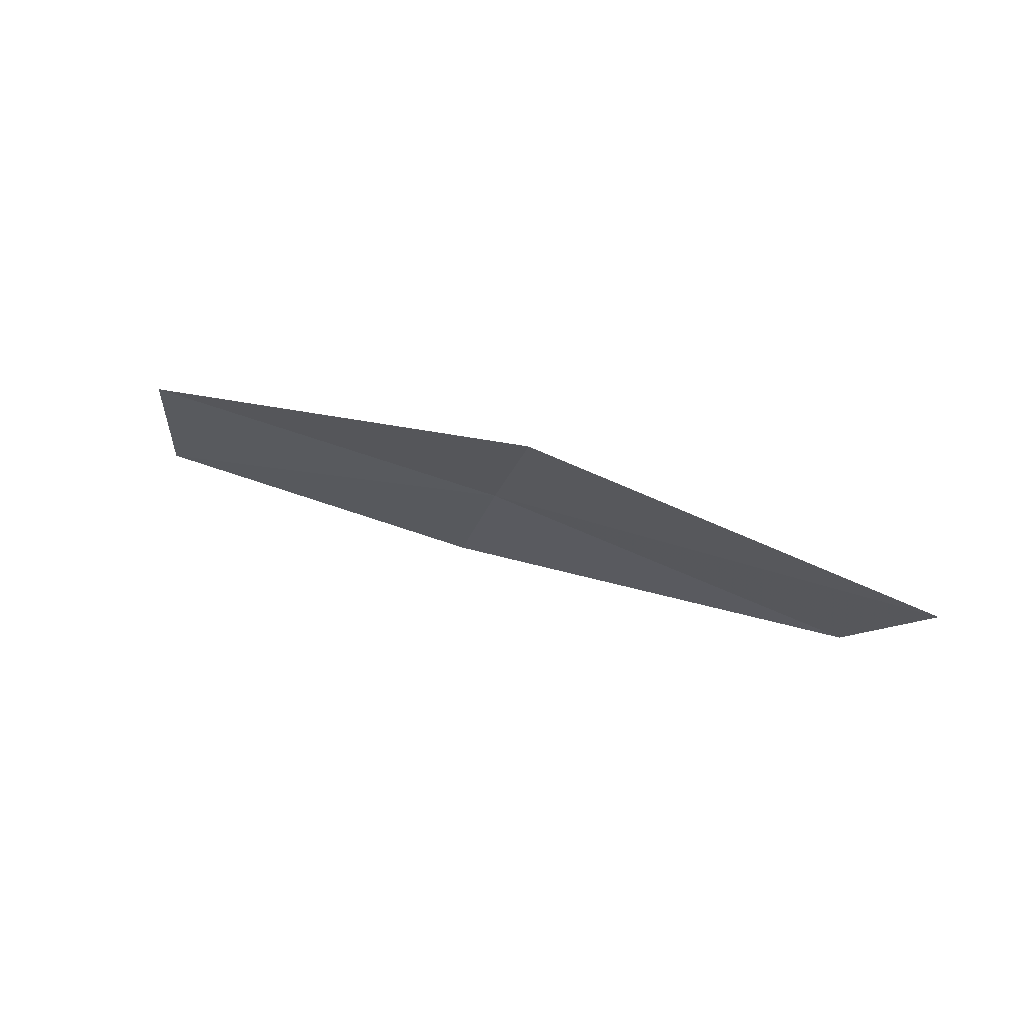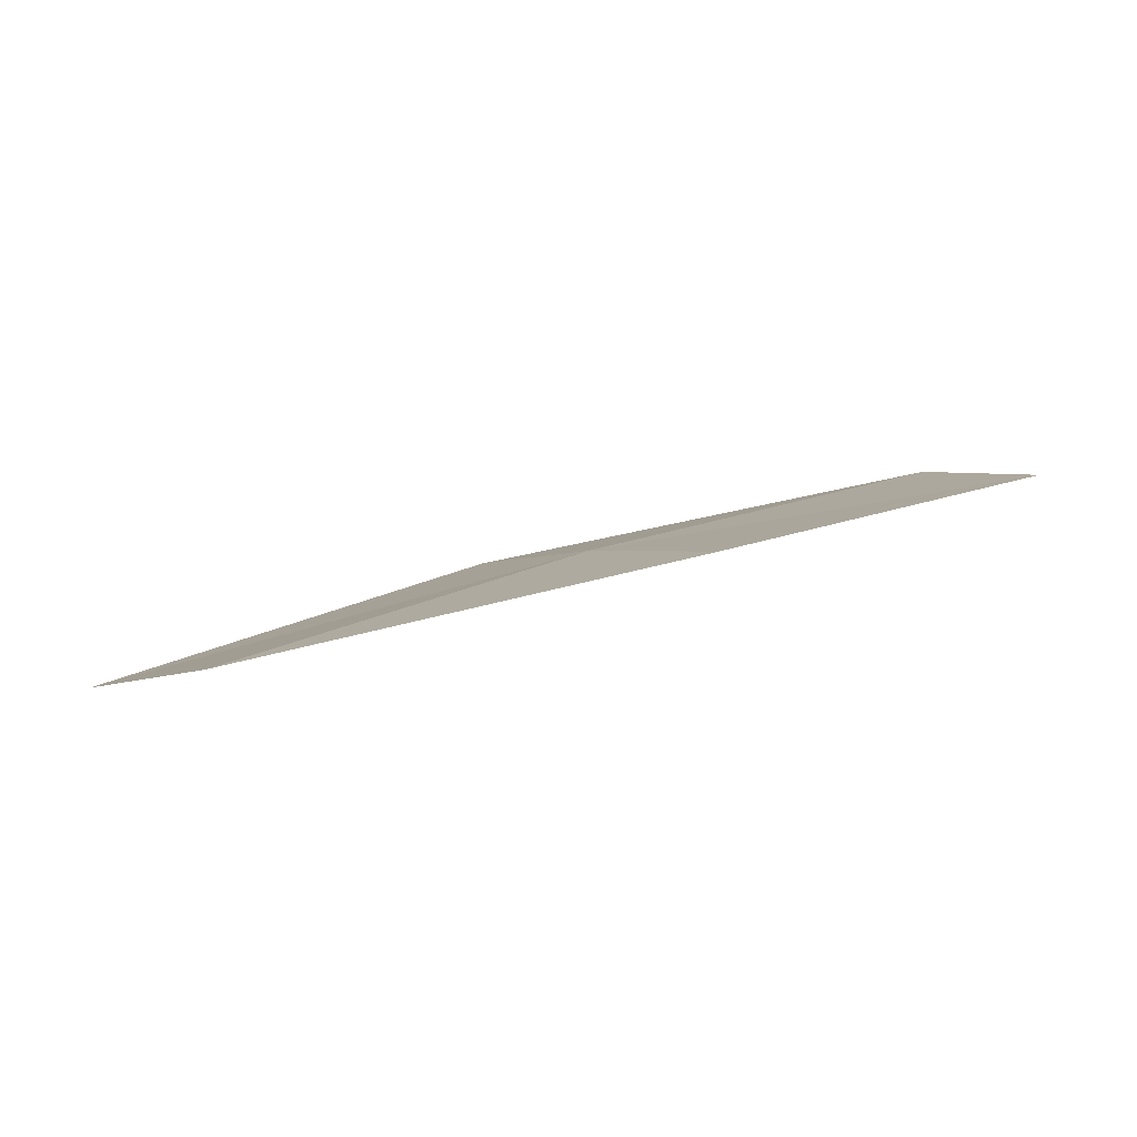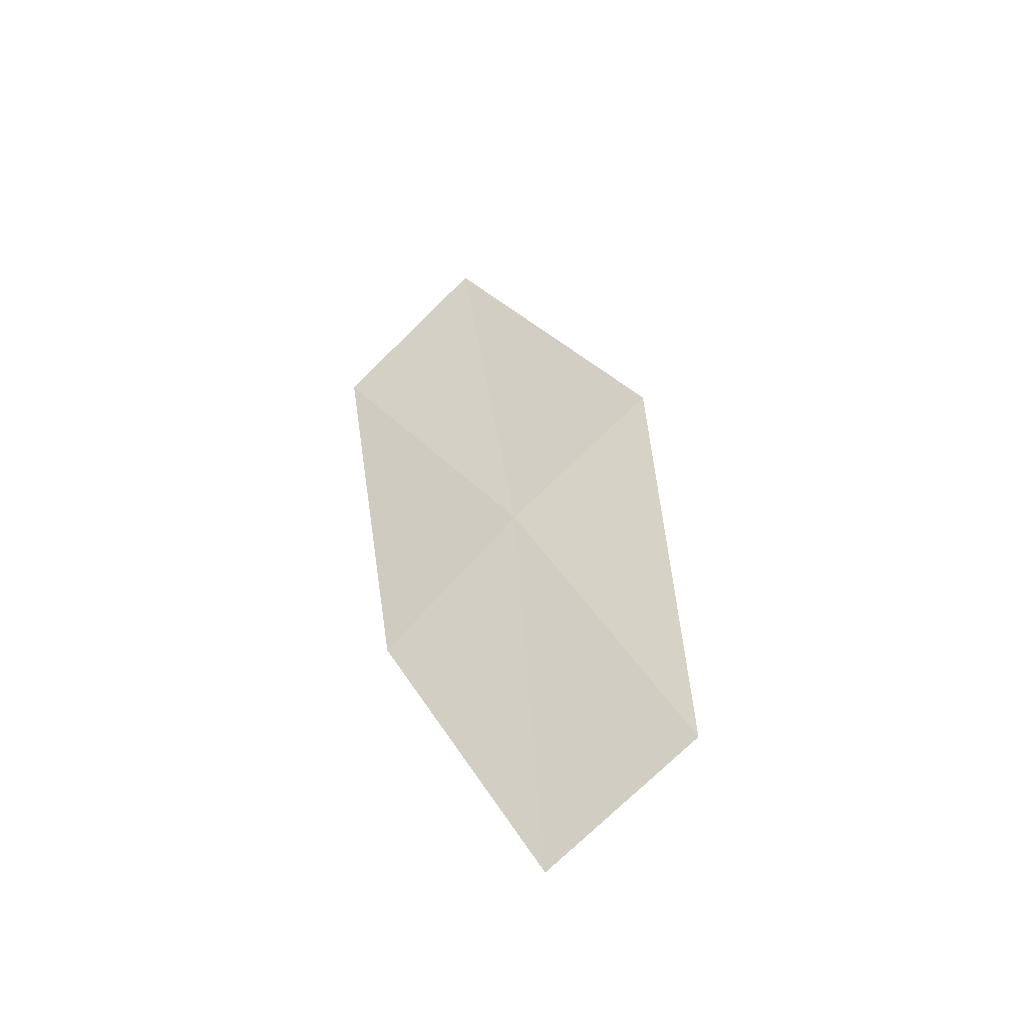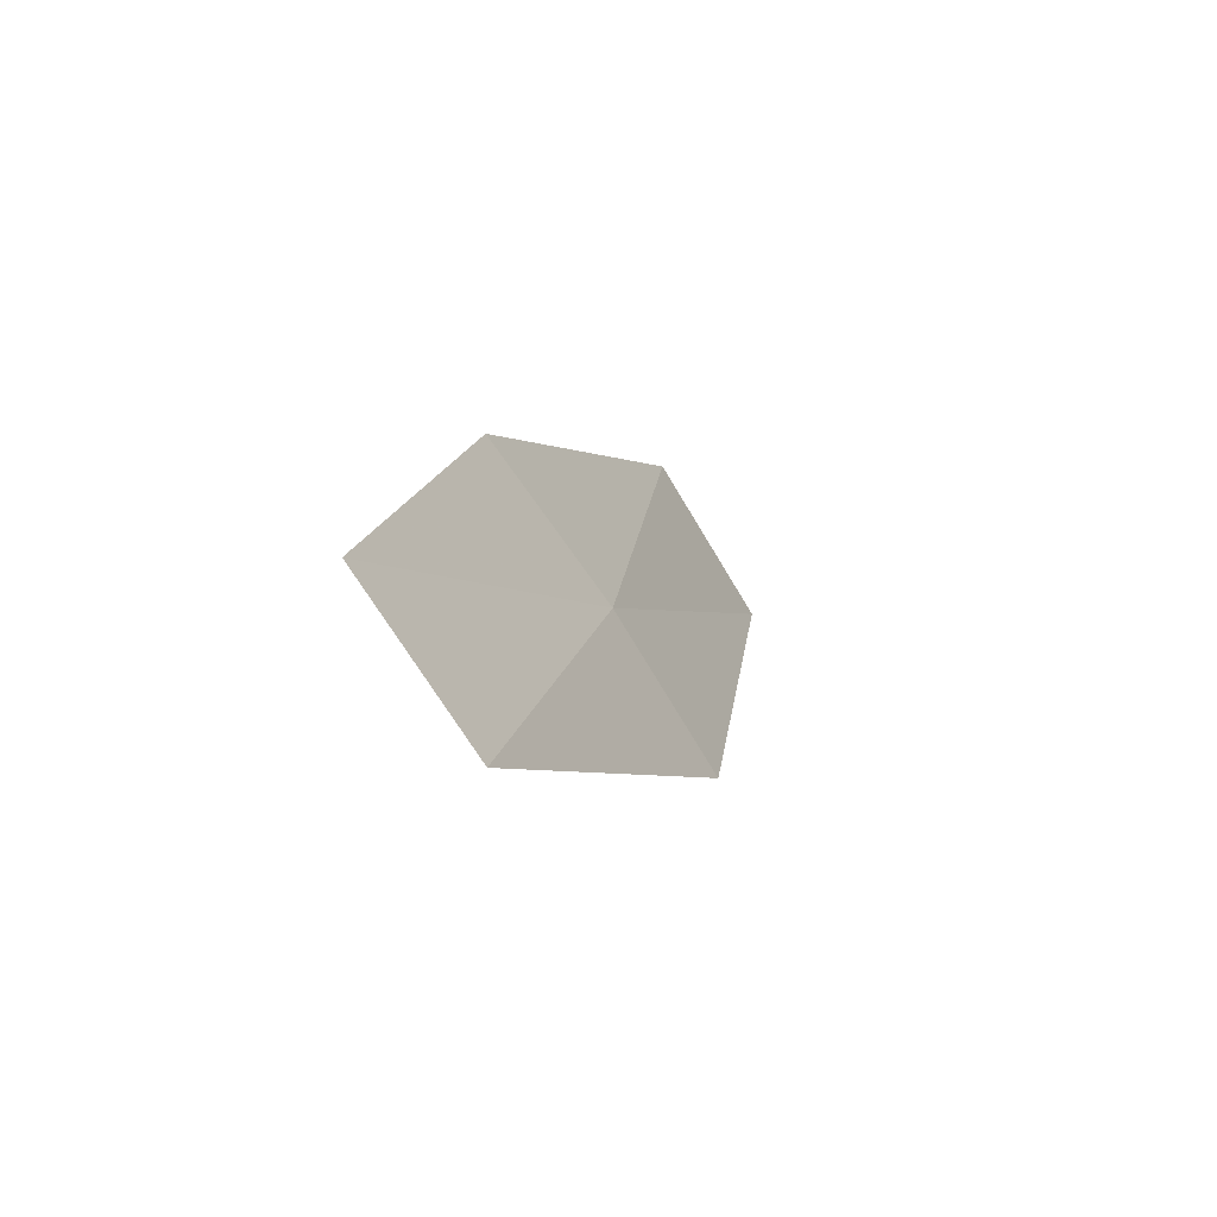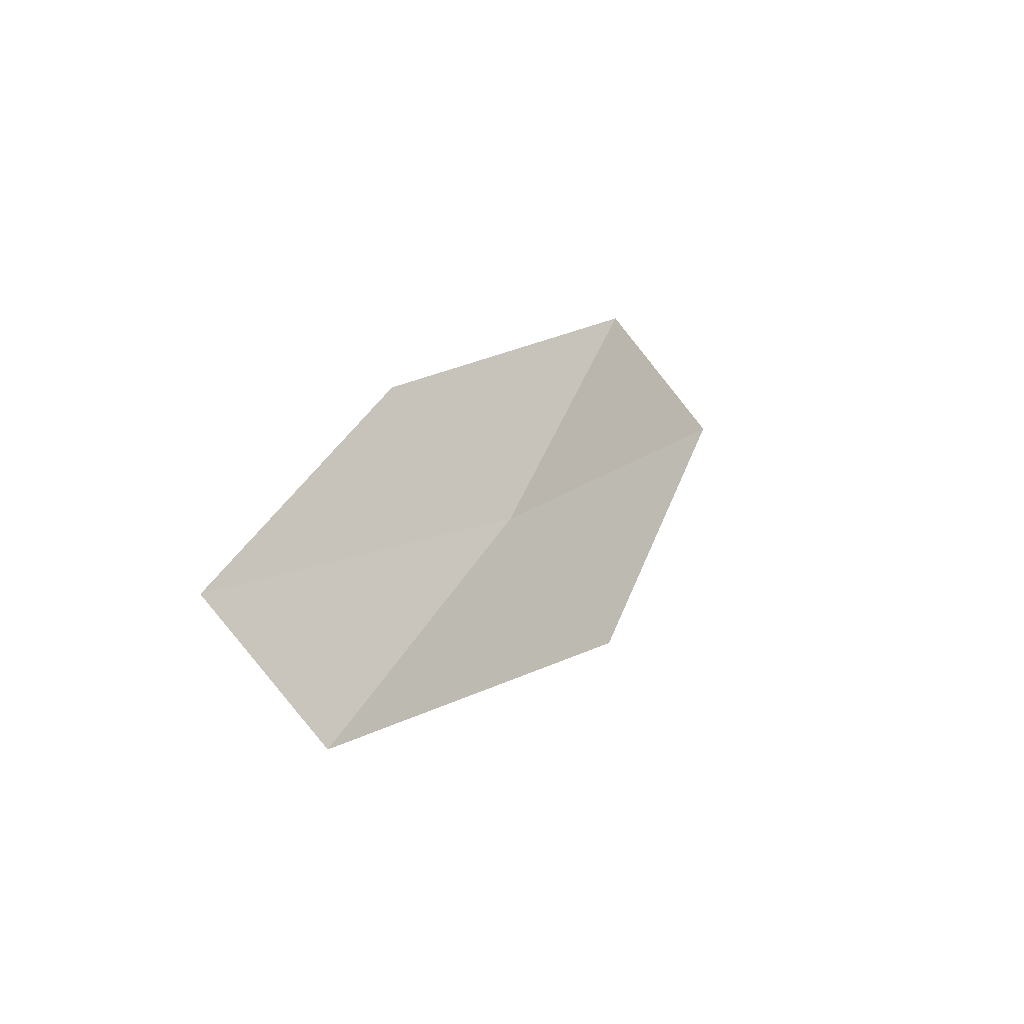
<metadata>
{"format":"obj","ext":"obj","renderer":"f3d","projection":"perspective","resolution":1024,"background":"white","views":[{"elev":-0.4,"azim":24.5,"up":"+Z"},{"elev":70.7,"azim":178.0,"up":"+Y"},{"elev":53.0,"azim":-97.5,"up":"+Z"},{"elev":-0.8,"azim":-57.4,"up":"+Y"},{"elev":15.5,"azim":-45.6,"up":"+Y"}]}
</metadata>
<code>
v 2.594 -0.9279 26.54
v 2.805 -1.229 26.63
v 1.909 -1.16 26.77
v 3.516 -0.928 26.31
v 3.251 -0.6275 26.25
v 1.75 -0.8699 26.64
v 2.378 -0.6396 26.43
f 1 3 2
f 1 2 4
f 1 4 5
f 1 6 3
f 1 7 6
f 1 5 7

</code>
